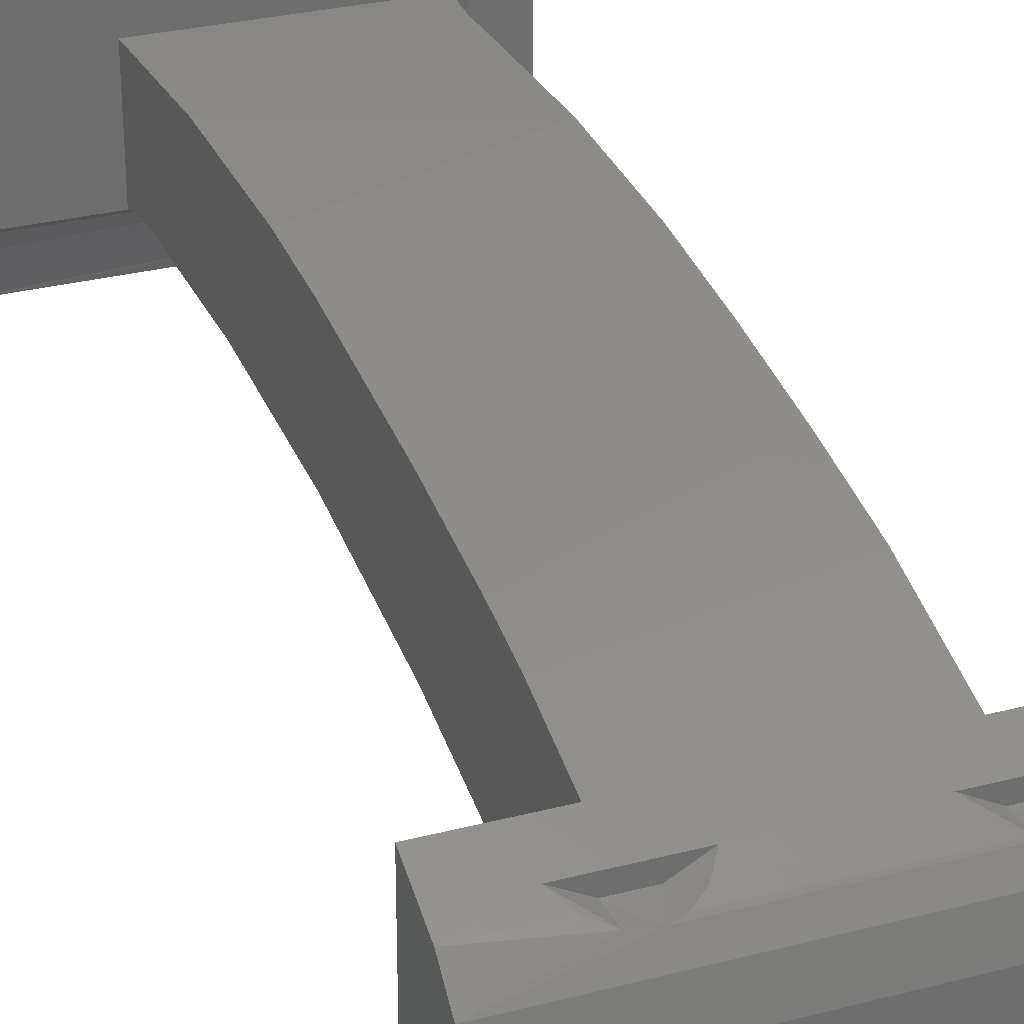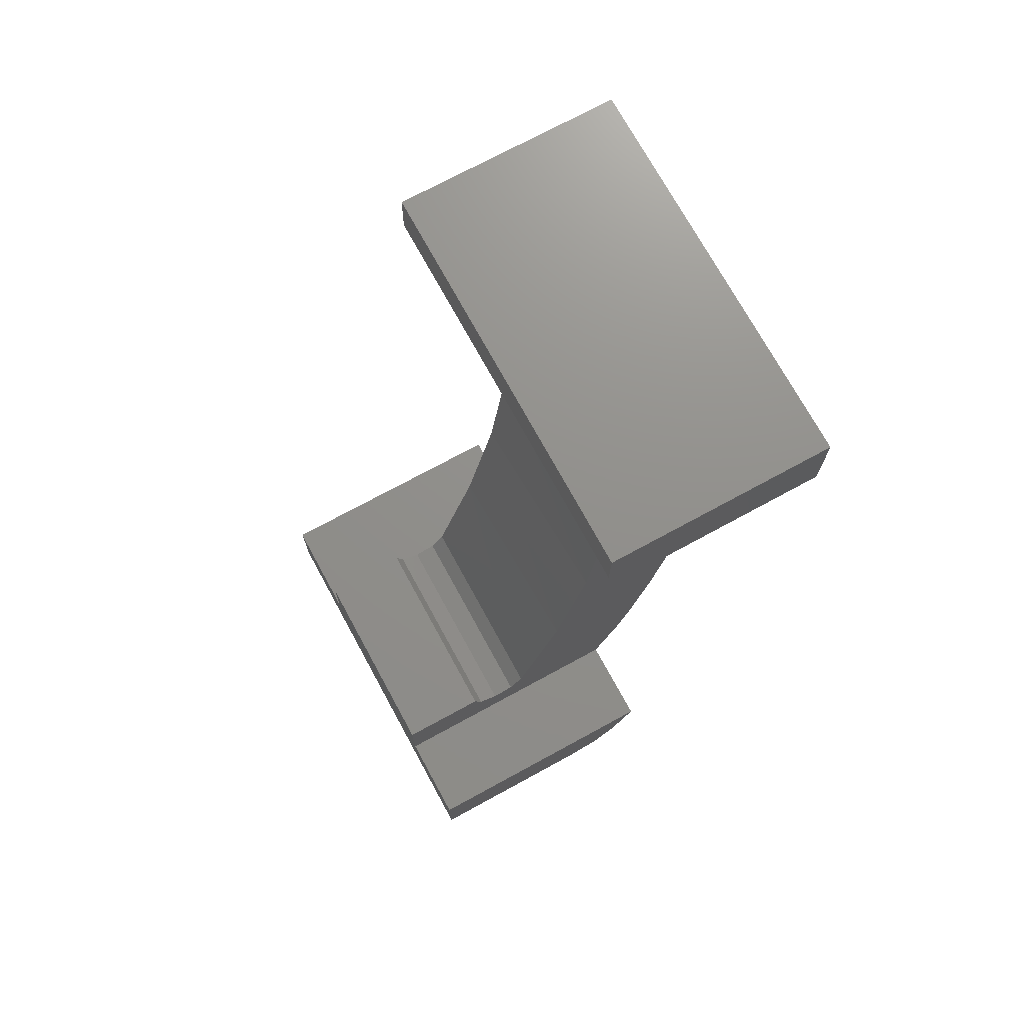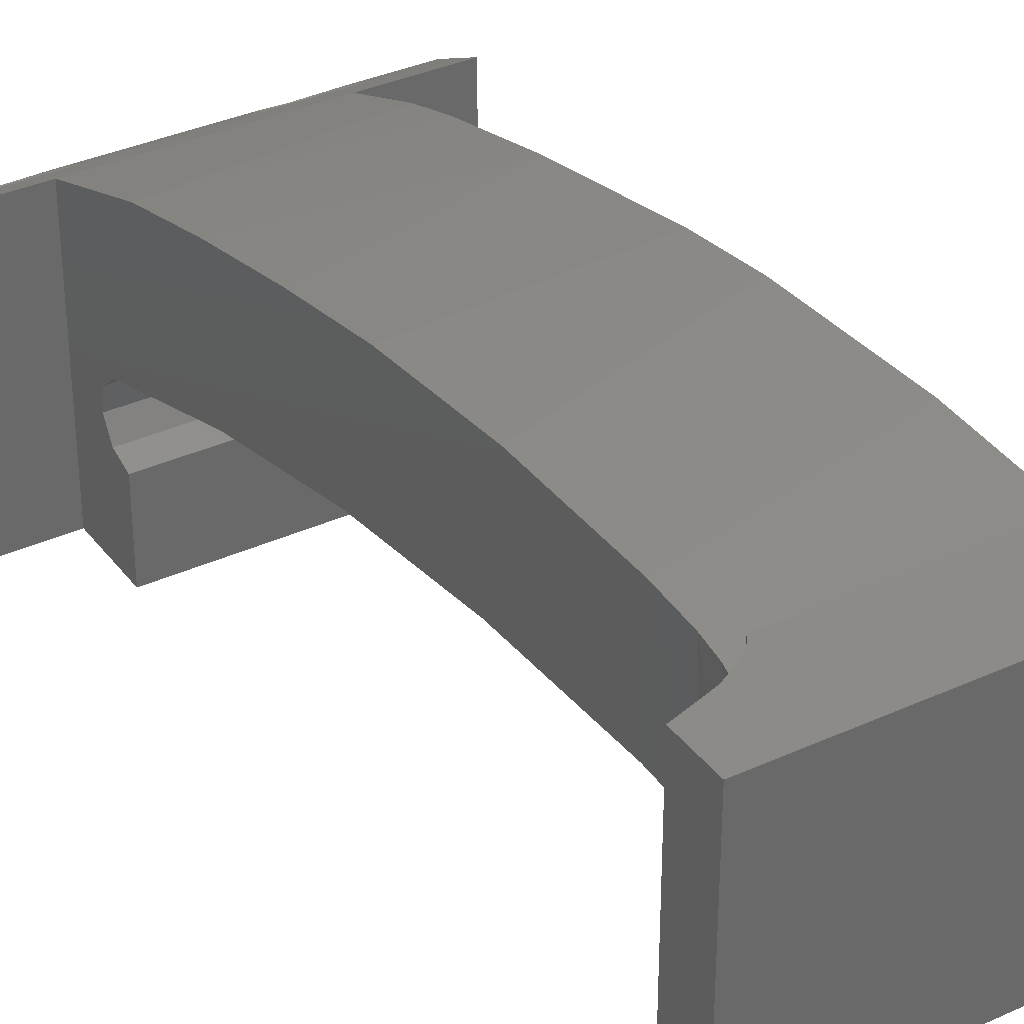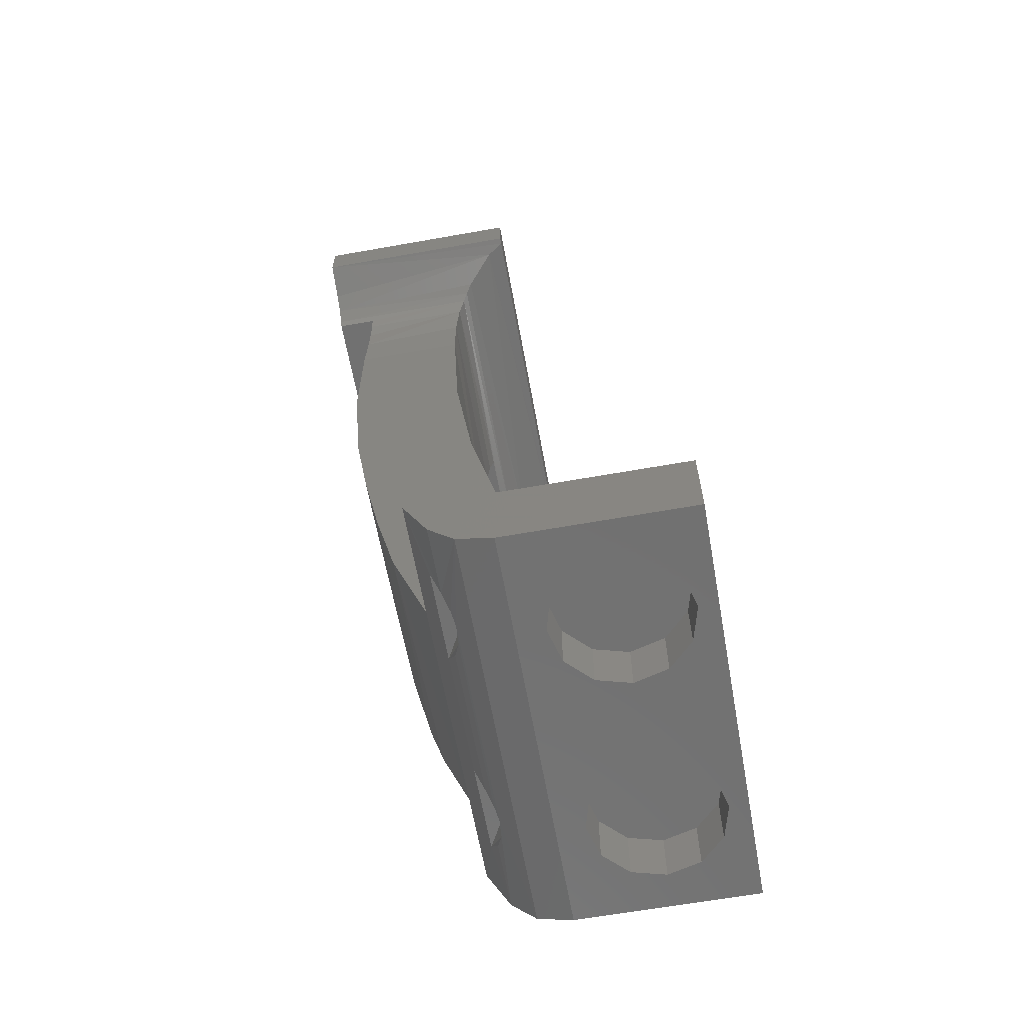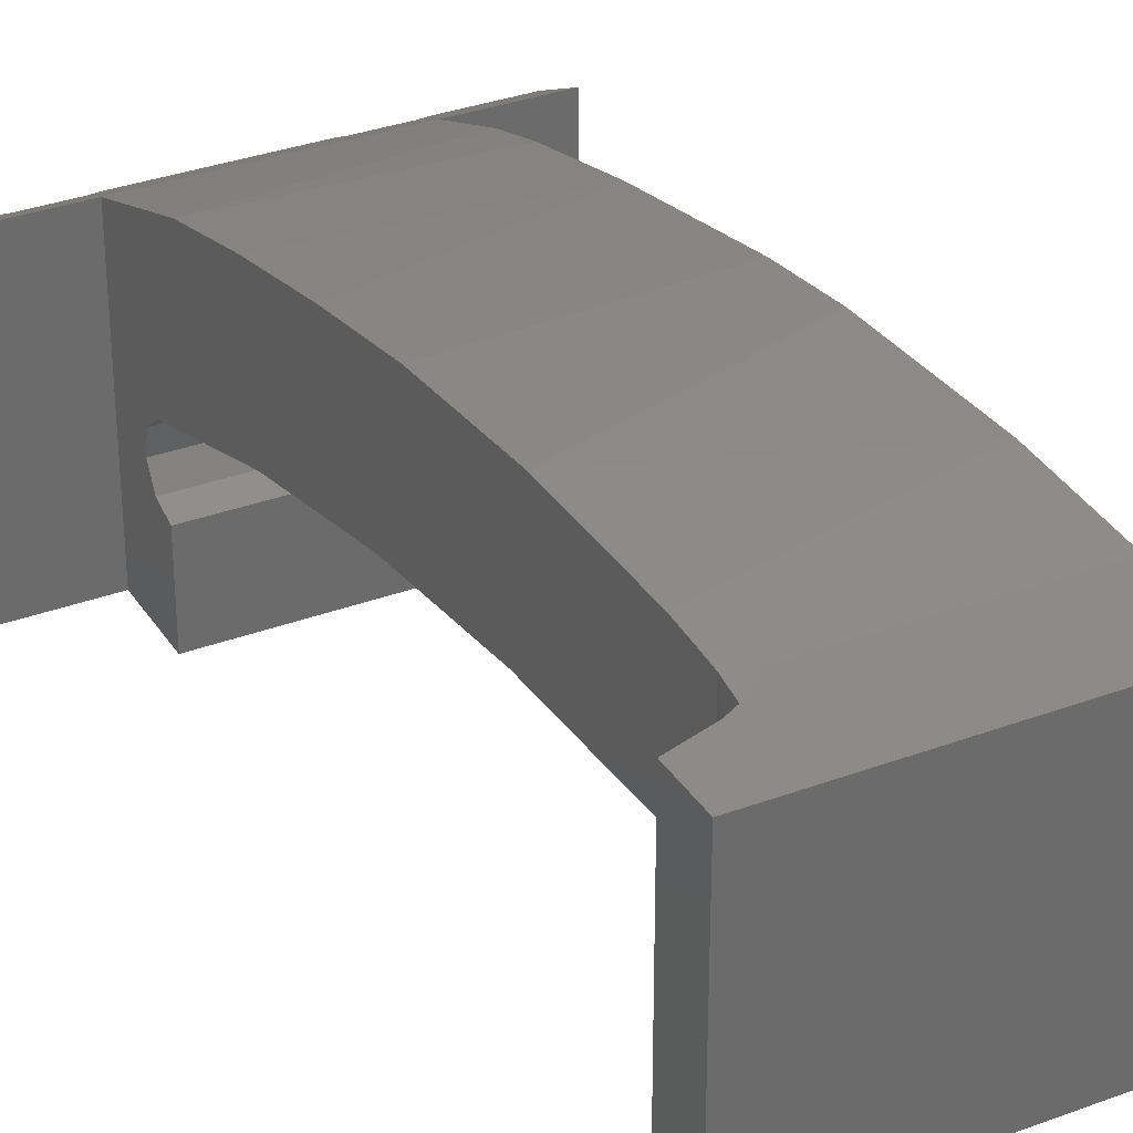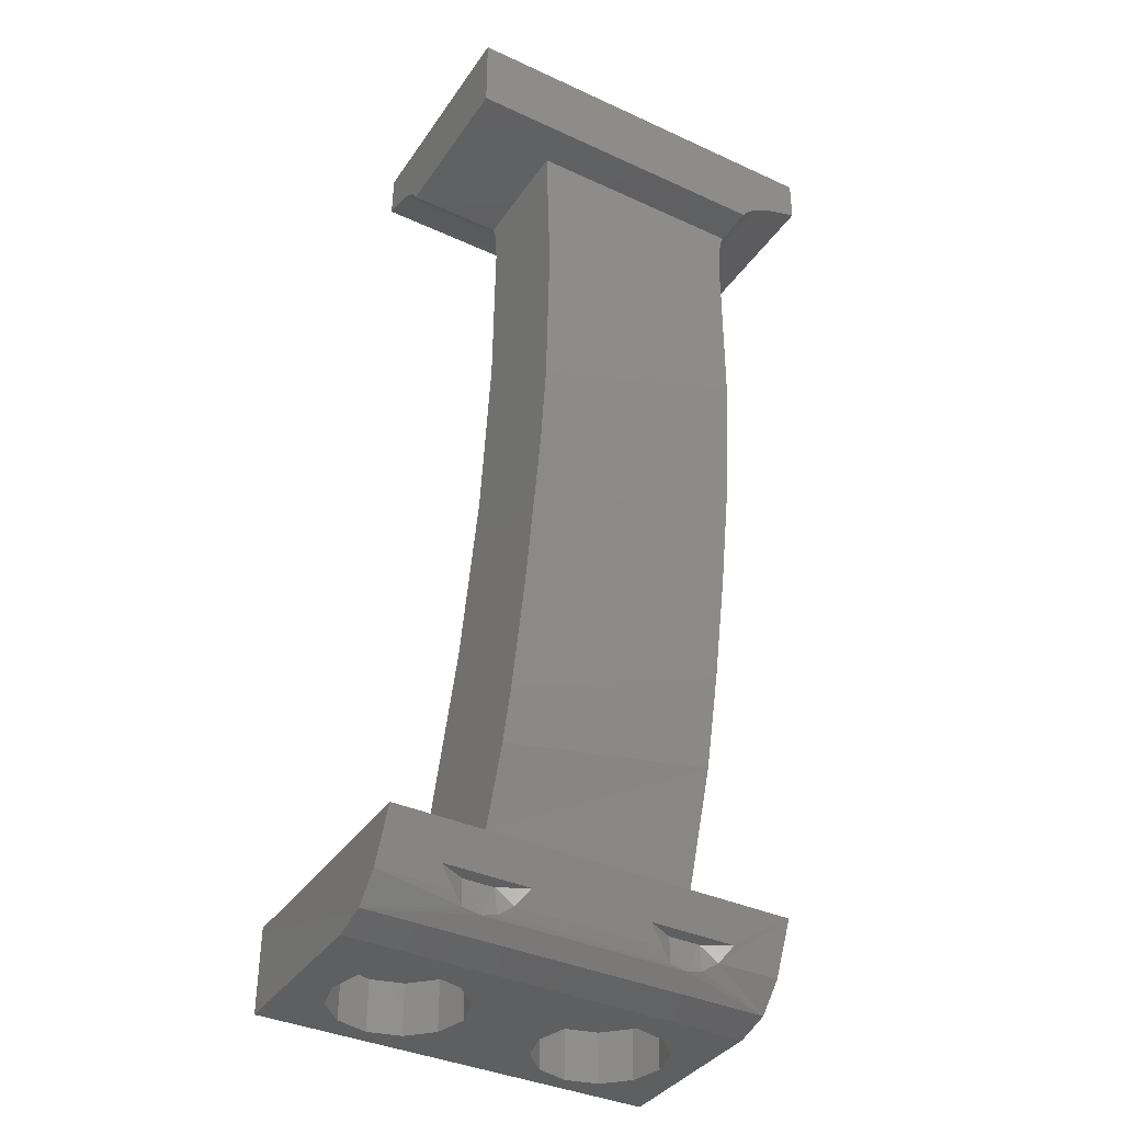
<metadata>
{"format":"stl","ext":"stl","renderer":"f3d","projection":"perspective","resolution":1024,"background":"white","views":[{"elev":28.9,"azim":158.7,"up":"+Y"},{"elev":72.7,"azim":61.4,"up":"+Z"},{"elev":34.9,"azim":-31.5,"up":"+Y"},{"elev":-63.4,"azim":-79.8,"up":"+Z"},{"elev":32.6,"azim":-27.5,"up":"+Y"},{"elev":-37.6,"azim":149.6,"up":"+Z"}]}
</metadata>
<code>
# stl→obj: 147 verts, 288 faces
v -28.69 -54.4 1.011
v -28.61 -54.42 2
v -28.16 -54.49 0.8964
v -27.39 -54.42 2
v -27.42 -54.43 0.9728
v -26.32 -53.85 2
v -26.78 -54.18 1.358
v -29.68 -53.85 2
v -29.22 -54.18 1.358
v -28 -53.85 2
v -20.69 -54.4 1.011
v -20.61 -54.42 2
v -20.16 -54.49 0.8964
v -19.39 -54.42 2
v -19.42 -54.43 0.9728
v -18.32 -53.85 2
v -18.78 -54.18 1.358
v -21.68 -53.85 2
v -21.22 -54.18 1.358
v -20 -53.85 2
v -19.59 -49.27 26.24
v -27.56 -49.32 23.22
v -27.56 -49.31 28.21
v -27.56 -53.26 3.286
v -19.59 -53.26 3.286
v -16.11 -53.26 3.286
v -16.11 -54.18 1.358
v -31.66 -53.26 3.286
v -31.66 -54.18 1.358
v -19.59 -49.54 31.98
v -27.61 -49.39 29.97
v -27.7 -49.45 30.85
v -27.86 -49.51 31.61
v -28.01 -49.54 31.98
v -19.59 -51.69 8.005
v -19.59 -52.23 6.094
v -27.56 -51.85 7.39
v -27.56 -49.74 18.25
v -19.59 -49.83 17.61
v -27.56 -50.34 14.51
v -19.59 -50.83 11.9
v -27.56 -51.06 10.78
v -19.59 -49.5 20.5
v -31.66 -55.12 0.3656
v -16.11 -55.12 0.3656
v -31.66 -56.44 -1.064e-18
v -16.11 -56.44 1.563e-16
v -22.5 -60 0
v -25.83 -61.25 0
v -25.5 -60 0
v -25.83 -58.75 0
v -26.75 -57.83 0
v -22.17 -58.75 0
v -31.66 -63.2 0
v -30.5 -60 0
v -30.17 -61.25 0
v -29.25 -62.17 0
v -28 -62.5 0
v -16.11 -63.2 7.706e-15
v -20 -62.5 0
v -18.75 -62.17 0
v -17.83 -61.25 0
v -17.5 -60 0
v -20 -57.5 0
v -21.25 -57.83 0
v -28 -57.5 0
v -29.25 -57.83 0
v -30.17 -58.75 0
v -17.83 -58.75 0
v -18.75 -57.83 0
v -21.25 -62.17 0
v -22.17 -61.25 0
v -26.75 -62.17 0
v -26.75 -62.17 2
v -25.83 -61.25 2
v -25.5 -60 2
v -28 -62.5 2
v -29.25 -62.17 2
v -30.17 -61.25 2
v -30.5 -60 2
v -29.25 -57.83 2
v -30.17 -58.75 2
v -28 -57.5 2
v -26.75 -57.83 2
v -25.83 -58.75 2
v -18.75 -62.17 2
v -17.83 -61.25 2
v -17.5 -60 2
v -20 -62.5 2
v -21.25 -62.17 2
v -22.17 -61.25 2
v -22.5 -60 2
v -21.25 -57.83 2
v -22.17 -58.75 2
v -20 -57.5 2
v -18.75 -57.83 2
v -17.83 -58.75 2
v -31.66 -63.2 3.286
v -16.11 -63.2 3.286
v -19.59 -63.2 3.286
v -19.59 -63.2 6.212
v -27.56 -63.2 6.212
v -27.56 -63.2 3.286
v -30.55 -56.22 35.04
v -30.55 -48 35.04
v -30.55 -56.24 33.35
v -30.55 -48 33.35
v -28.75 -54.47 32.68
v -28.58 -48 32.57
v -28.42 -54.22 32.45
v -28.15 -48 32.2
v -28.15 -54.03 32.2
v -29.2 -48 32.91
v -29.91 -55.58 33.17
v -30.32 -56.24 33.29
v -27.86 -53.78 31.61
v -27.63 -53.6 30.22
v -27.56 -53.58 28.21
v -28.01 -48 31.98
v -16 -56.22 35.04
v -16 -48 35.04
v -19.59 -48 31.98
v -19.59 -53.91 31.98
v -16 -53.91 31.98
v -16 -54.22 32.45
v -19.59 -53.73 31.42
v -19.59 -53.6 30.22
v -16 -54.81 32.89
v -16 -56.18 33.28
v -16 -56.24 33.29
v -16 -48 31.98
v -19.59 -57.97 5.128
v -19.59 -58.82 4.97
v -19.59 -59.57 5.399
v -19.59 -59.87 6.212
v -19.59 -53.73 23.98
v -19.59 -54.42 17.81
v -19.59 -55.65 11.74
v -19.59 -57.42 5.798
v -27.56 -53.85 22.49
v -27.56 -57.42 5.798
v -27.56 -55.77 11.26
v -27.56 -54.58 16.83
v -27.56 -58.82 4.97
v -27.56 -57.97 5.128
v -27.56 -59.57 5.399
v -27.56 -59.87 6.212
f 1 2 3
f 3 2 4
f 3 4 5
f 5 4 6
f 5 6 7
f 8 2 9
f 9 2 1
f 8 10 2
f 2 10 6
f 2 6 4
f 11 12 13
f 13 12 14
f 13 14 15
f 15 14 16
f 15 16 17
f 18 12 19
f 19 12 11
f 18 20 12
f 12 20 16
f 12 16 14
f 21 22 23
f 16 24 25
f 16 25 26
f 16 26 27
f 16 27 17
f 28 24 16
f 28 16 18
f 28 18 6
f 28 6 8
f 28 8 9
f 28 9 29
f 30 21 23
f 30 23 31
f 30 31 32
f 30 32 33
f 30 33 34
f 35 36 37
f 37 36 25
f 37 25 24
f 38 39 40
f 40 39 41
f 40 41 42
f 42 41 35
f 42 35 37
f 21 43 22
f 22 43 39
f 22 39 38
f 18 19 6
f 6 19 7
f 29 9 44
f 44 9 1
f 44 1 3
f 7 19 5
f 5 19 11
f 5 11 3
f 3 11 13
f 3 13 44
f 44 13 45
f 44 45 46
f 46 45 47
f 17 27 15
f 15 27 45
f 15 45 13
f 48 49 50
f 48 50 51
f 48 51 52
f 48 52 53
f 54 46 55
f 54 55 56
f 54 56 57
f 54 57 58
f 59 54 60
f 59 60 61
f 59 61 62
f 59 62 63
f 59 63 47
f 46 64 65
f 46 65 53
f 46 53 52
f 46 52 66
f 46 66 67
f 46 67 68
f 46 68 55
f 47 63 69
f 47 69 70
f 47 70 64
f 47 64 46
f 60 54 71
f 71 54 58
f 71 58 72
f 72 58 73
f 72 73 48
f 48 73 49
f 58 74 73
f 73 74 75
f 73 75 49
f 49 75 76
f 49 76 50
f 74 58 77
f 77 58 57
f 77 57 78
f 78 57 56
f 78 56 79
f 79 56 55
f 79 55 80
f 66 81 67
f 67 81 82
f 67 82 68
f 68 82 80
f 68 80 55
f 81 66 83
f 83 66 52
f 83 52 84
f 84 52 51
f 84 51 85
f 85 51 50
f 85 50 76
f 60 86 61
f 61 86 87
f 61 87 62
f 62 87 88
f 62 88 63
f 86 60 89
f 89 60 71
f 89 71 90
f 90 71 72
f 90 72 91
f 91 72 48
f 91 48 92
f 64 93 65
f 65 93 94
f 65 94 53
f 53 94 92
f 53 92 48
f 93 64 95
f 95 64 70
f 95 70 96
f 96 70 69
f 96 69 97
f 97 69 63
f 97 63 88
f 83 84 81
f 77 78 74
f 74 78 79
f 74 79 75
f 75 79 80
f 75 80 76
f 76 80 82
f 76 82 85
f 85 82 81
f 85 81 84
f 95 96 93
f 89 90 86
f 86 90 91
f 86 91 87
f 87 91 92
f 87 92 88
f 88 92 94
f 88 94 97
f 97 94 93
f 97 93 96
f 98 28 54
f 54 28 46
f 28 29 46
f 46 29 44
f 59 47 99
f 99 47 26
f 47 45 26
f 26 45 27
f 100 101 102
f 100 102 103
f 100 103 59
f 100 59 99
f 54 59 98
f 98 59 103
f 104 105 106
f 106 105 107
f 108 109 110
f 110 109 111
f 110 111 112
f 113 114 107
f 107 114 115
f 107 115 106
f 113 109 114
f 114 109 108
f 33 32 116
f 116 32 31
f 116 31 117
f 117 31 23
f 117 23 118
f 116 112 33
f 33 112 34
f 112 111 34
f 34 111 119
f 104 120 105
f 105 120 121
f 119 122 34
f 34 122 30
f 123 124 112
f 112 124 125
f 112 125 110
f 112 116 123
f 123 116 126
f 116 117 126
f 126 117 127
f 128 129 114
f 114 129 130
f 114 130 115
f 114 108 128
f 128 108 110
f 128 110 125
f 106 115 104
f 104 115 130
f 104 130 120
f 123 30 124
f 124 30 122
f 124 122 131
f 119 111 122
f 131 122 111
f 131 111 109
f 131 109 113
f 131 113 107
f 131 107 105
f 131 105 121
f 130 129 120
f 129 128 120
f 125 124 131
f 125 131 121
f 125 121 120
f 125 120 128
f 30 123 126
f 30 126 127
f 30 127 39
f 30 39 43
f 30 43 21
f 127 25 36
f 127 36 35
f 127 35 41
f 127 41 39
f 100 132 133
f 100 133 134
f 100 134 135
f 100 135 101
f 25 127 136
f 25 136 137
f 25 137 138
f 25 138 139
f 25 139 132
f 25 132 100
f 127 117 136
f 136 117 118
f 136 118 140
f 141 139 142
f 142 139 138
f 142 138 143
f 143 138 137
f 143 137 140
f 140 137 136
f 144 132 145
f 145 132 139
f 145 139 141
f 132 144 133
f 133 144 146
f 133 146 134
f 134 146 147
f 134 147 135
f 102 101 147
f 147 101 135
f 99 26 100
f 100 26 25
f 103 24 98
f 98 24 28
f 118 23 22
f 118 22 38
f 118 38 40
f 118 40 42
f 118 42 37
f 118 37 24
f 118 24 140
f 103 102 147
f 103 147 146
f 103 146 144
f 103 144 145
f 24 103 145
f 24 145 141
f 24 141 142
f 24 142 143
f 24 143 140

</code>
